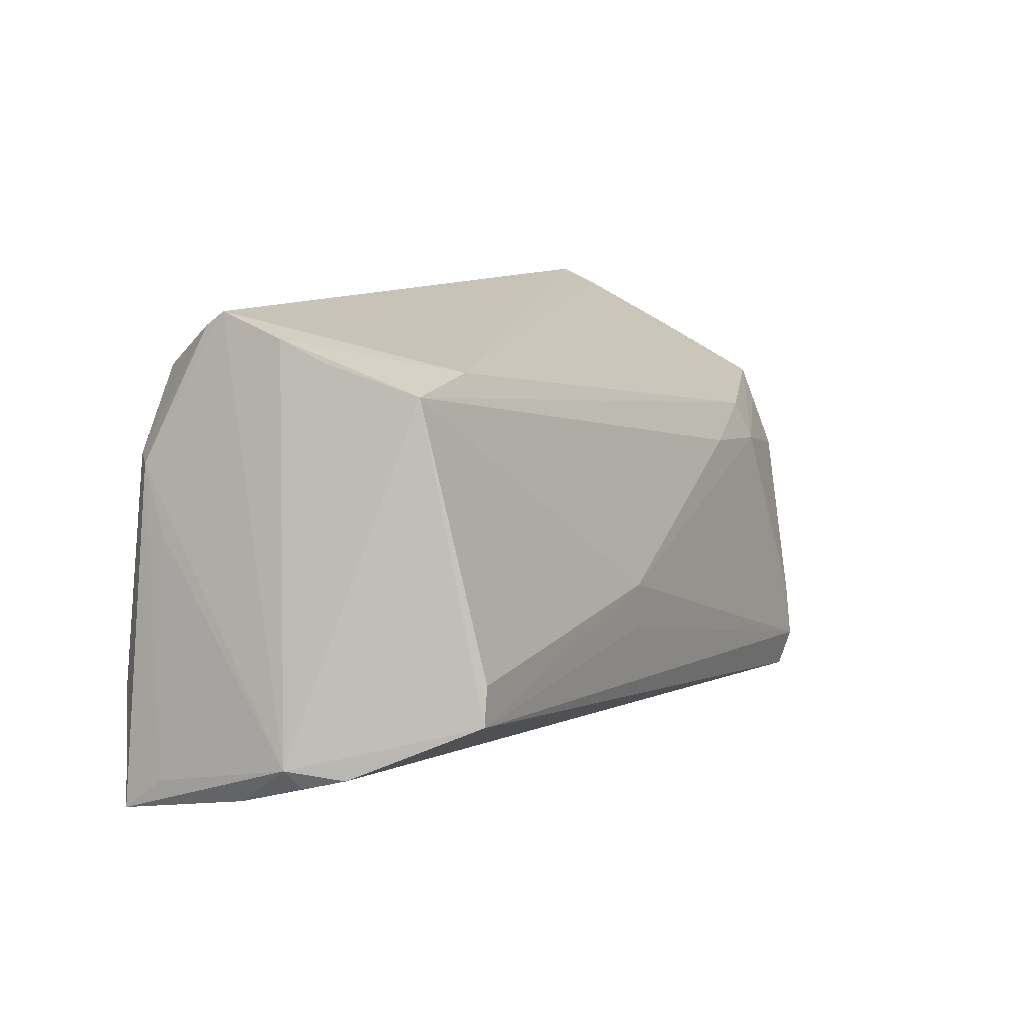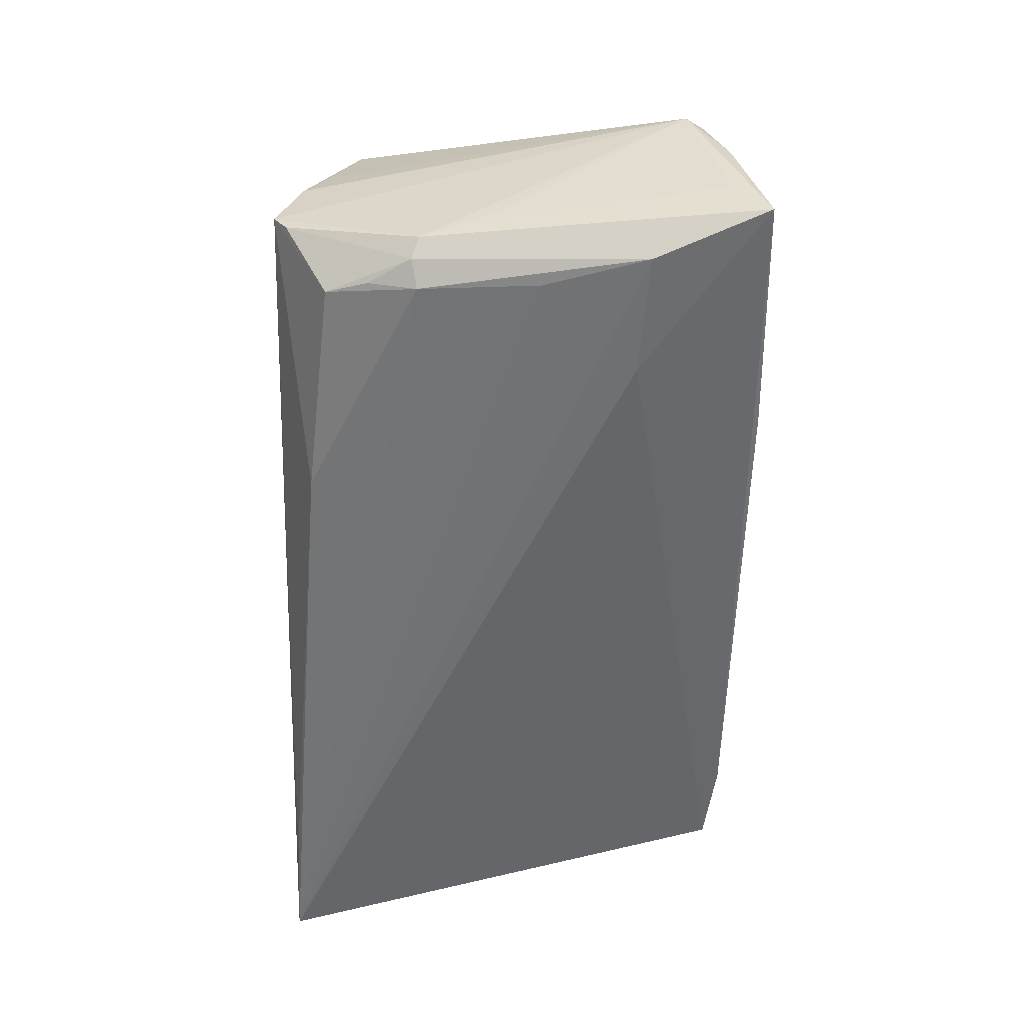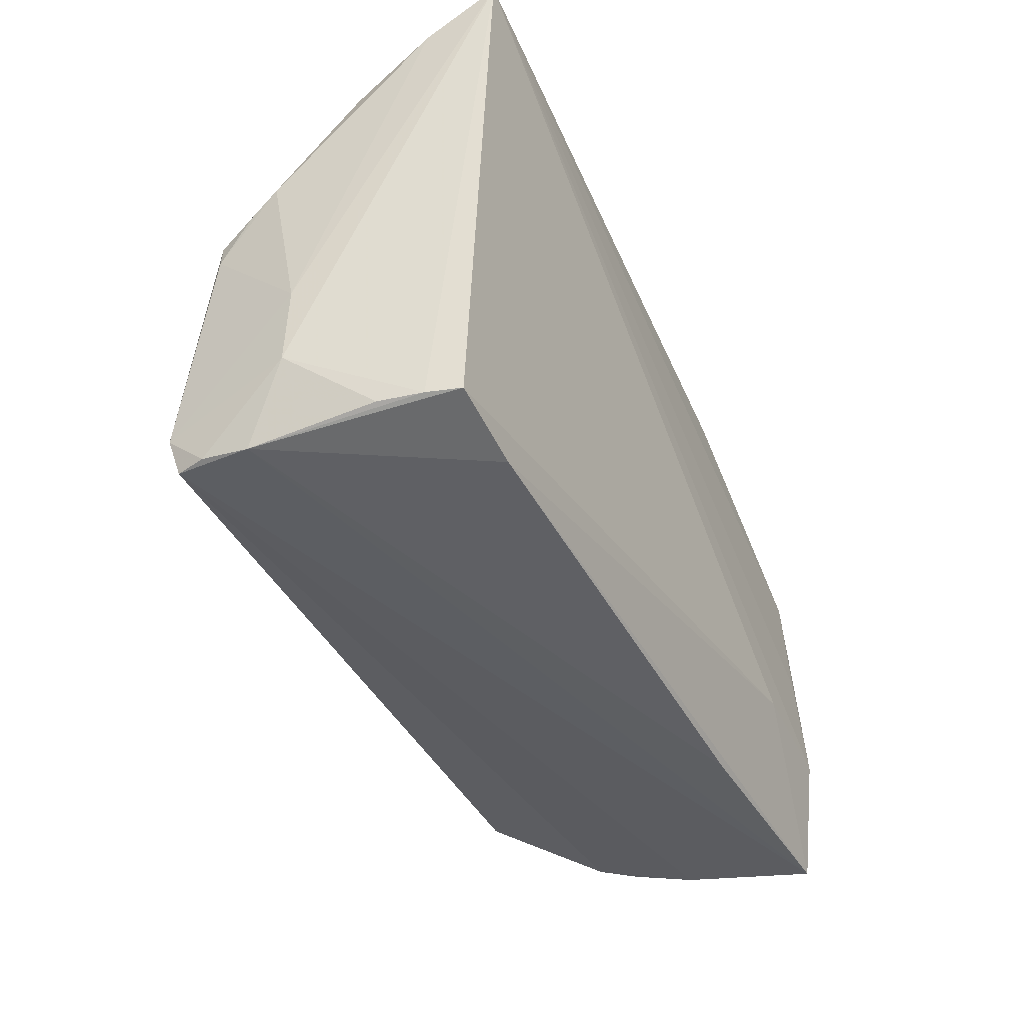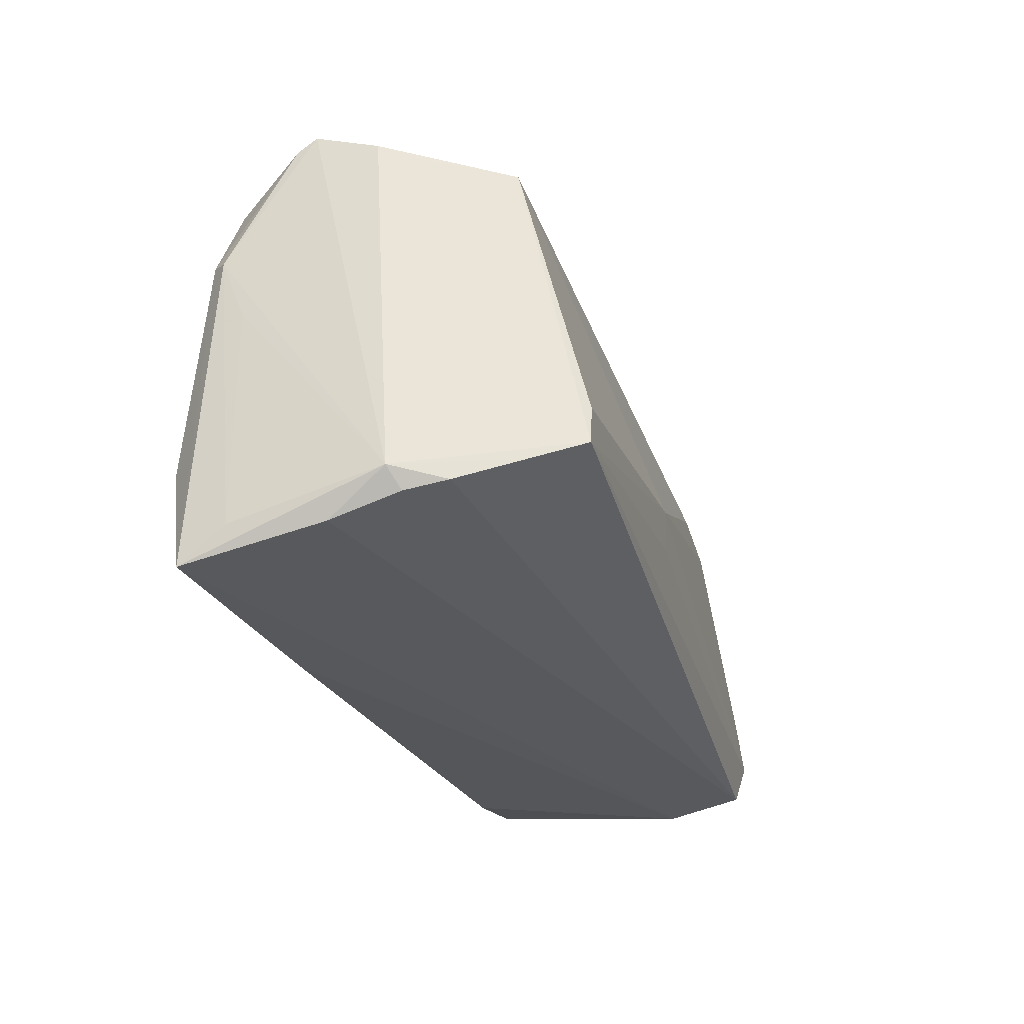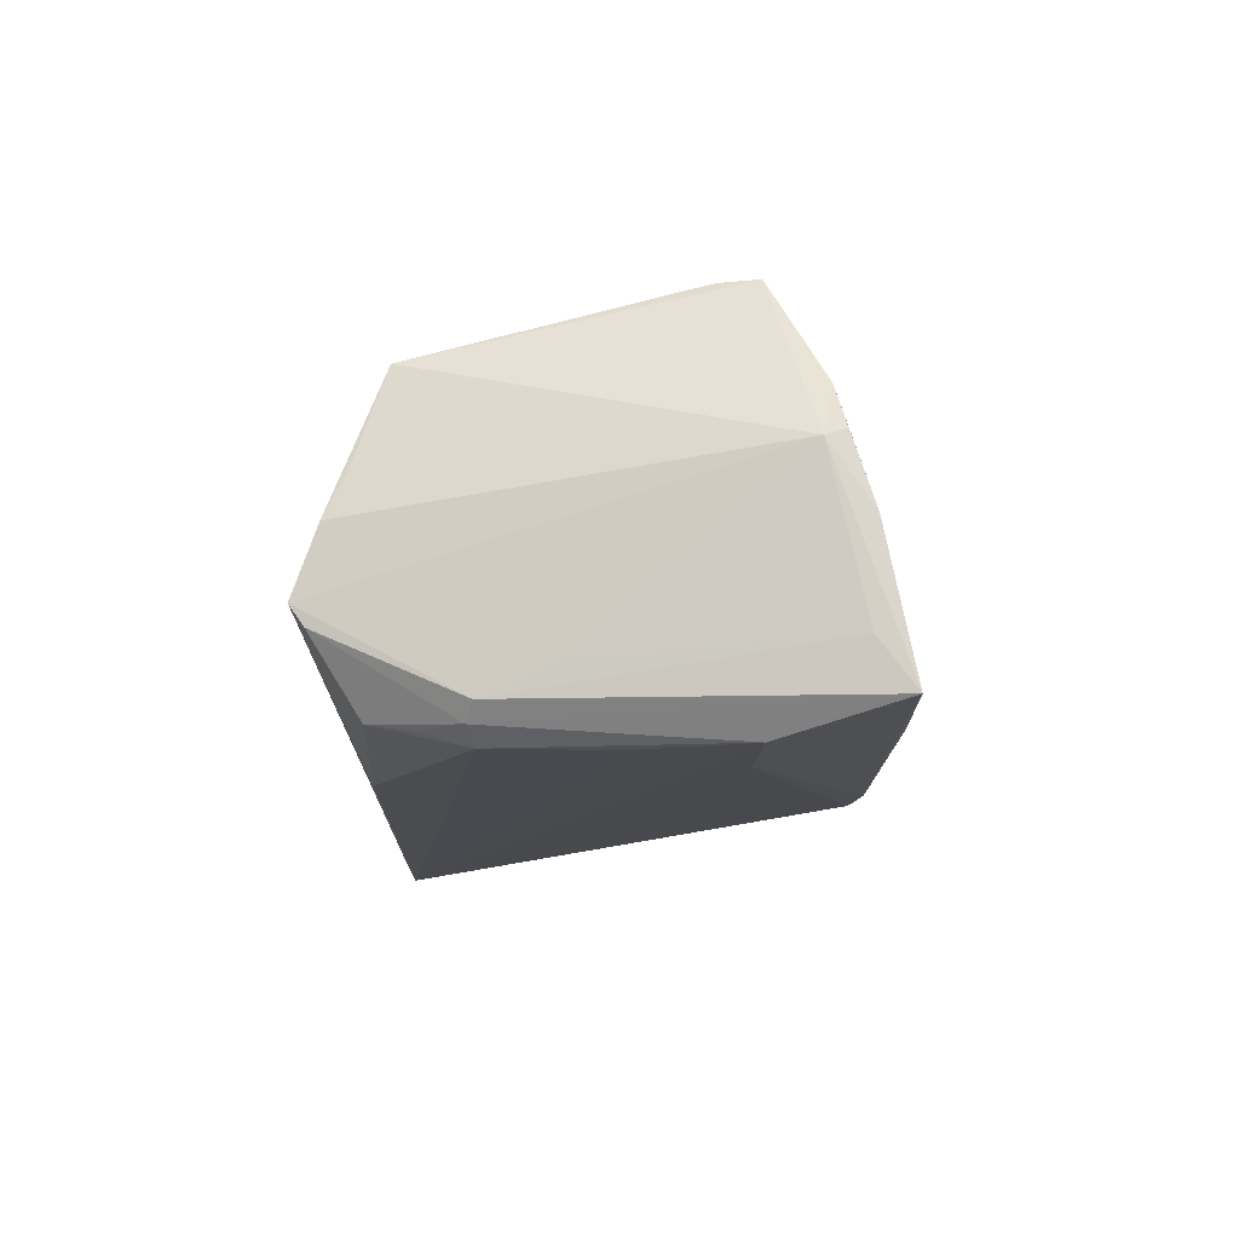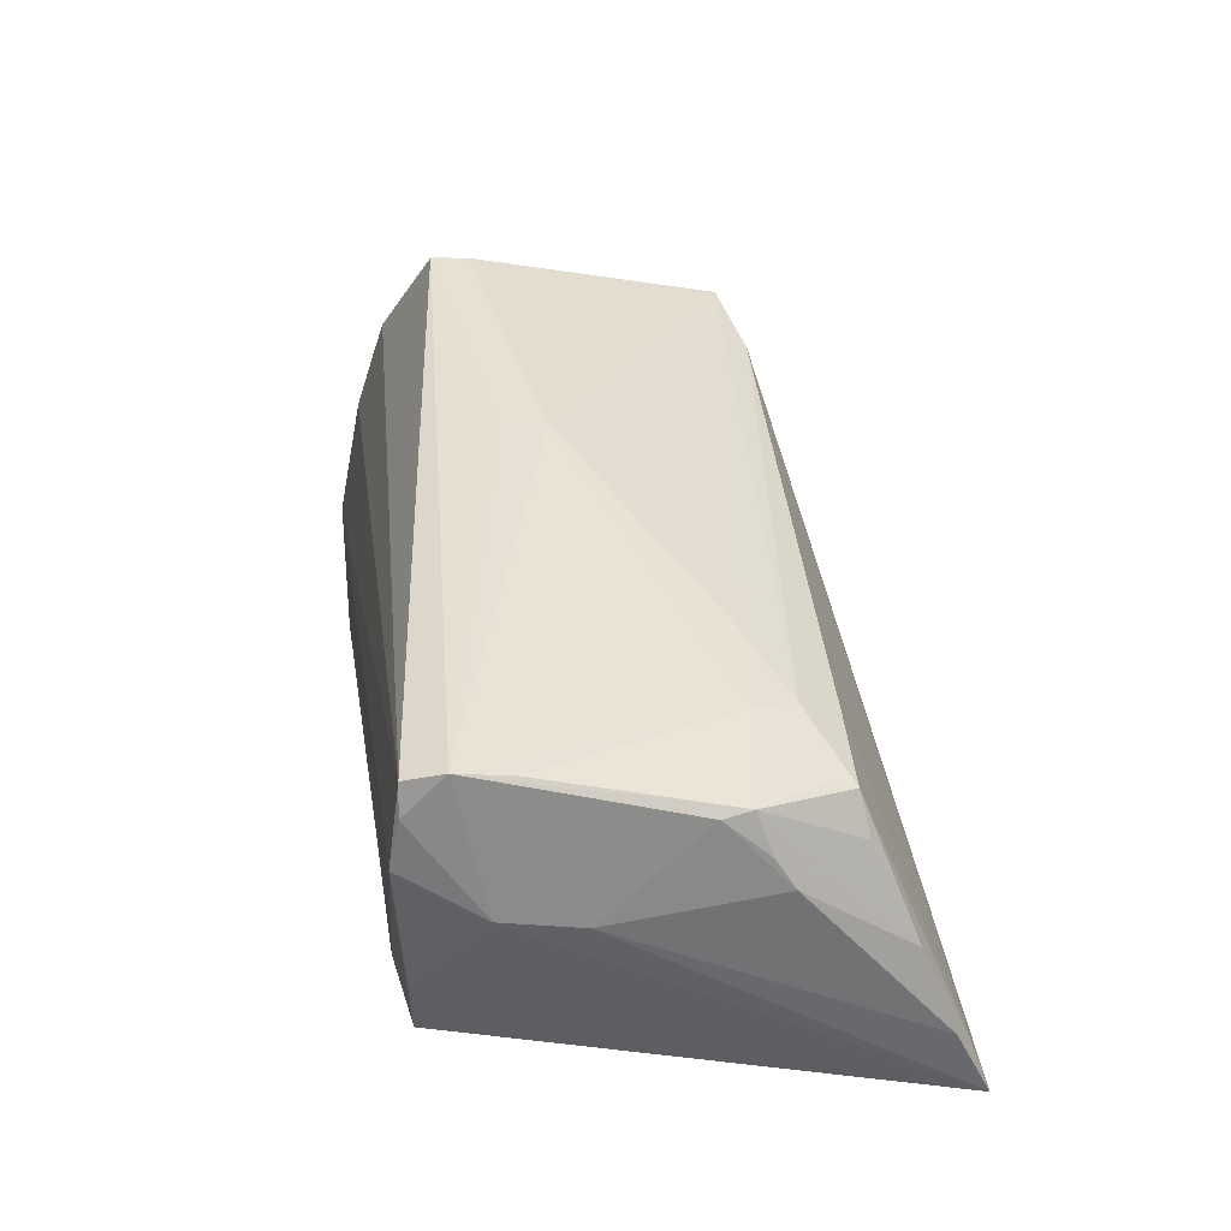
<metadata>
{"format":"obj","ext":"obj","renderer":"f3d","projection":"perspective","resolution":1024,"background":"white","views":[{"elev":9.6,"azim":-59.5,"up":"+Y"},{"elev":-55.5,"azim":-91.0,"up":"+Z"},{"elev":-44.9,"azim":114.5,"up":"+Y"},{"elev":-25.3,"azim":-72.5,"up":"+Y"},{"elev":-13.0,"azim":-88.0,"up":"+Z"},{"elev":37.5,"azim":80.4,"up":"+Z"}]}
</metadata>
<code>
v 0.0527 0.007737 0.01227
v -0.03491 -0.01224 -0.02047
v 0.04756 -0.02162 0.0226
v -0.04319 -0.009171 0.02494
v -0.04689 0.02866 -0.009331
v -0.04606 0.02511 0.005874
v -0.04383 0.02169 0.01699
v 0.05617 0.03076 -0.02067
v 0.03452 -0.02771 -0.0128
v -0.04778 0.01366 -0.01856
v -0.0439 -0.01366 0.02501
v -0.0253 -0.02771 -0.01531
v -0.04681 0.02751 0.0007815
v 0.05331 0.02283 -0.001398
v 0.05104 -0.01856 0.006711
v 0.04622 -0.02634 -0.008438
v 0.04799 -0.02616 0.005682
v -0.04296 0.02359 -0.01767
v -0.04926 -0.01321 -0.02065
v 0.05576 0.02658 -0.0118
v -0.0449 0.01299 -0.0203
v -0.05395 -0.0267 -0.01726
v -0.05334 -0.02343 -0.0007106
v -0.05079 0.004859 -0.01319
v 0.05231 -0.009455 0.005659
v -0.04743 -0.01646 0.01894
v 0.04683 0.01717 0.01446
v 0.02721 0.009245 0.01992
v 0.03925 0.008268 0.0193
v 0.04516 -0.02641 -0.0125
v 0.04735 0.01294 0.01591
v -0.0468 0.03027 -0.007022
v 0.04718 -0.02636 -0.003258
v 0.0465 -0.02614 0.02142
v -0.01799 0.02606 -0.01947
v 0.04946 0.01797 0.01001
v -0.04578 -0.001013 -0.02067
v -0.05471 -0.01857 0.00606
v -0.006332 -0.01009 0.02427
v -0.04957 0.01289 -0.01663
v 0.04761 -0.02643 0.01777
v -0.04468 0.01869 -0.01863
v 0.04789 -0.02771 0.01182
v 0.05094 0.00618 0.01704
v -0.005863 -0.004725 0.0243
v 0.03503 0.01826 0.01453
v 0.04274 0.03038 -0.01978
v -0.05409 -0.02261 -0.01187
v -0.03246 0.02332 0.01561
v 0.04792 -0.01532 0.02172
v 0.03722 0.01335 0.01771
v 0.05146 0.002734 0.01674
v -0.05143 -0.01965 0.01199
v 0.05361 0.00989 0.008692
v -0.05286 -0.02092 0.007234
v 0.05464 0.0289 -0.01508
f 38 32 40
f 45 4 11
f 8 32 49
f 48 22 38
f 48 40 22
f 22 34 23
f 34 53 23
f 38 22 23
f 43 34 22
f 45 11 39
f 26 53 34
f 34 11 26
f 38 53 26
f 26 11 38
f 8 49 56
f 56 49 46
f 7 4 45
f 38 11 7
f 7 11 4
f 3 29 45
f 45 39 3
f 3 11 34
f 3 39 11
f 27 56 46
f 38 40 24
f 24 48 38
f 40 48 24
f 19 37 8
f 35 18 32
f 5 40 32
f 32 18 5
f 37 19 21
f 18 35 21
f 8 37 21
f 21 35 8
f 55 53 38
f 38 23 55
f 55 23 53
f 30 43 9
f 13 49 32
f 13 7 49
f 13 32 38
f 49 7 51
f 29 27 51
f 46 49 51
f 51 27 46
f 41 43 15
f 15 3 41
f 34 43 41
f 41 3 34
f 47 32 8
f 8 35 47
f 47 35 32
f 40 5 10
f 10 5 18
f 10 21 19
f 22 40 10
f 10 19 22
f 25 3 15
f 25 15 8
f 8 56 20
f 20 25 8
f 54 25 20
f 12 43 22
f 22 9 12
f 12 9 43
f 30 9 2
f 8 30 2
f 2 19 8
f 22 19 2
f 2 9 22
f 15 43 17
f 17 33 15
f 43 33 17
f 15 33 16
f 8 15 16
f 16 30 8
f 16 43 30
f 16 33 43
f 38 7 6
f 6 13 38
f 7 13 6
f 29 51 28
f 28 51 7
f 45 29 28
f 28 7 45
f 29 3 50
f 50 44 29
f 3 44 50
f 31 27 29
f 29 44 31
f 31 44 27
f 1 44 52
f 52 44 3
f 3 25 52
f 52 54 1
f 52 25 54
f 18 21 42
f 42 10 18
f 21 10 42
f 54 20 14
f 56 27 14
f 14 20 56
f 1 54 14
f 14 44 1
f 27 44 36
f 36 14 27
f 44 14 36

</code>
